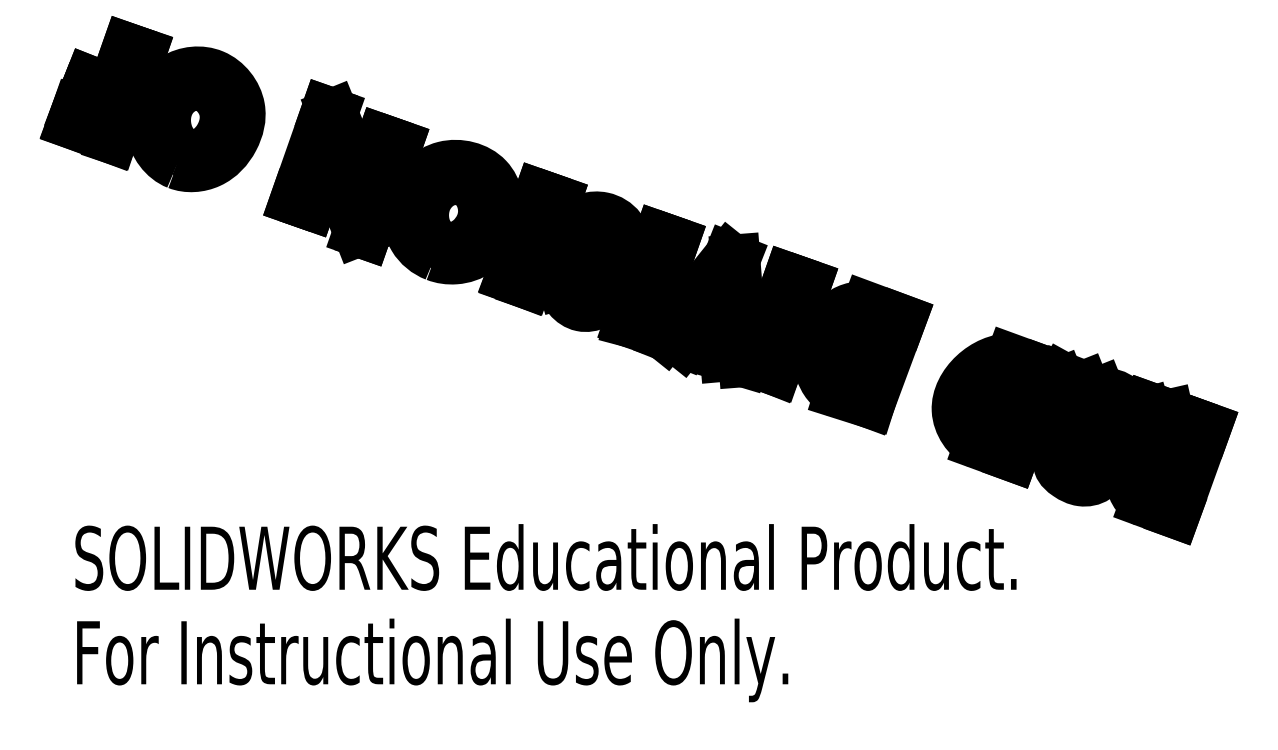
<metadata>
{"format":"dxf","ext":"dxf","renderer":"ezdxf+matplotlib","layout":"modelspace","background":"white","min_lineweight":24,"dpi":150}
</metadata>
<code>
0
SECTION
2
ENTITIES
0
SPLINE
8
0
210
0
220
0
230
1
70
     8
71
     3
72
    16
73
    12
74
     0
42
1e-08
43
1e-08
40
0
40
0
40
0
40
0
40
0.2449
40
0.4235
40
0.5235
40
0.6818
40
0.7494
40
0.8065
40
0.8735
40
0.9363
40
1
40
1
40
1
40
1
10
-13.3
20
62.11
30
0
10
-13.12
20
63.3
30
0
10
-14.63
20
65.02
30
0
10
-17.32
20
64.31
30
0
10
-17.87
20
61.97
30
0
10
-17.03
20
60.72
30
0
10
-15.93
20
60.3
30
0
10
-15.67
20
59.13
30
0
10
-16.3
20
58.45
30
0
10
-17.07
20
58.94
30
0
10
-17.08
20
59.11
30
0
10
-17.22
20
59.7
30
0
0
SPLINE
8
0
210
0
220
0
230
1
70
     8
71
     3
72
    16
73
    12
74
     0
42
1e-08
43
1e-08
40
0
40
0
40
0
40
0
40
0.1819
40
0.2736
40
0.3654
40
0.4776
40
0.571
40
0.6817
40
0.7447
40
0.8366
40
1
40
1
40
1
40
1
10
-18.21
20
59.4
30
0
10
-18.15
20
58.63
30
0
10
-17.18
20
57.43
30
0
10
-15.5
20
57.74
30
0
10
-14.41
20
58.62
30
0
10
-14.52
20
60.15
30
0
10
-15.53
20
61.11
30
0
10
-16.38
20
61.96
30
0
10
-16.49
20
63.26
30
0
10
-14.85
20
64.06
30
0
10
-13.93
20
62.73
30
0
10
-14.2
20
62.01
30
0
0
SPLINE
8
0
210
0
220
0
230
1
70
    11
71
     3
72
    16
73
    12
74
     0
42
1e-08
43
1e-08
40
0
40
0
40
0
40
0
40
0.07075
40
0.1566
40
0.2997
40
0.3644
40
0.4385
40
0.5974
40
0.7571
40
0.8996
40
1
40
1
40
1
40
1
10
-27.95
20
61.51
30
0
10
-27.46
20
61.32
30
0
10
-26.3
20
61.16
30
0
10
-24.09
20
61.89
30
0
10
-23.04
20
64.09
30
0
10
-23.05
20
66.17
30
0
10
-24.06
20
68.23
30
0
10
-27.49
20
69.06
30
0
10
-30.28
20
66.35
30
0
10
-30.14
20
62.99
30
0
10
-28.64
20
61.78
30
0
10
-27.95
20
61.51
30
0
0
SPLINE
8
0
210
0
220
0
230
1
70
    11
71
     3
72
    14
73
    10
74
     0
42
1e-08
43
1e-08
40
0
40
0
40
0
40
0
40
0.1168
40
0.2383
40
0.3518
40
0.5018
40
0.6435
40
0.8458
40
1
40
1
40
1
40
1
10
-47.75
20
68.55
30
0
10
-46.96
20
68.24
30
0
10
-45.03
20
68.39
30
0
10
-43.21
20
70.36
30
0
10
-42.5
20
73.23
30
0
10
-44.67
20
75.99
30
0
10
-48.75
20
75.56
30
0
10
-50.6
20
71.45
30
0
10
-48.8
20
68.97
30
0
10
-47.75
20
68.55
30
0
0
SPLINE
8
0
210
0
220
0
230
1
70
     8
71
     3
72
    10
73
     6
74
     0
42
1e-08
43
1e-08
40
0
40
0
40
0
40
0
40
0.3421
40
0.5682
40
1
40
1
40
1
40
1
10
27.55
20
46.31
30
0
10
27
20
46.17
30
0
10
25.9
20
45.92
30
0
10
25.14
20
44.16
30
0
10
25.78
20
42.95
30
0
10
26.51
20
42.65
30
0
0
SPLINE
8
0
210
0
220
0
230
1
70
     8
71
     3
72
     9
73
     5
74
     0
42
1e-08
43
1e-08
40
0
40
0
40
0
40
0
40
0.6523
40
1
40
1
40
1
40
1
10
16.19
20
53.67
30
0
10
14.24
20
53.78
30
0
10
10.73
20
50.66
30
0
10
12.83
20
47.56
30
0
10
13.78
20
47.08
30
0
0
SPLINE
8
0
210
0
220
0
230
1
70
     8
71
     3
72
     8
73
     4
74
     0
42
1e-08
43
1e-08
40
0
40
0
40
0
40
0
40
1
40
1
40
1
40
1
10
5.151
20
57.67
30
0
10
1.645
20
58.04
30
0
10
0.008541
20
52.41
30
0
10
3.034
20
50.99
30
0
0
SPLINE
8
0
210
0
220
0
230
1
70
     8
71
     3
72
    14
73
    10
74
     0
42
1e-08
43
1e-08
40
0
40
0
40
0
40
0
40
0.1311
40
0.3261
40
0.4407
40
0.5732
40
0.7073
40
0.8239
40
1
40
1
40
1
40
1
10
21.6
20
47.42
30
0
10
21.25
20
47.26
30
0
10
20.2
20
47.31
30
0
10
19.48
20
45.56
30
0
10
20.56
20
44.64
30
0
10
21.58
20
44.13
30
0
10
22.81
20
44.35
30
0
10
23.61
20
45.51
30
0
10
23.27
20
46.43
30
0
10
23.08
20
46.89
30
0
0
SPLINE
8
0
210
0
220
0
230
1
70
     8
71
     3
72
    12
73
     8
74
     0
42
1e-08
43
1e-08
40
0
40
0
40
0
40
0
40
0.3064
40
0.3766
40
0.4793
40
0.7154
40
1
40
1
40
1
40
1
10
23.08
20
46.89
30
0
10
23.71
20
47.09
30
0
10
24.66
20
47.35
30
0
10
25.22
20
48.32
30
0
10
25.36
20
49.23
30
0
10
25.02
20
50.82
30
0
10
23.59
20
51.1
30
0
10
23.02
20
51.14
30
0
0
SPLINE
8
0
210
0
220
0
230
1
70
     8
71
     3
72
     8
73
     4
74
     0
42
1e-08
43
1e-08
40
0
40
0
40
0
40
0
40
1
40
1
40
1
40
1
10
6.054
20
56.15
30
0
10
2.781
20
57.64
30
0
10
1.749
20
52.03
30
0
10
4.446
20
51.73
30
0
0
SPLINE
8
0
210
0
220
0
230
1
70
     8
71
     3
72
    12
73
     8
74
     0
42
1e-08
43
1e-08
40
0
40
0
40
0
40
0
40
0.281
40
0.3615
40
0.5282
40
0.6388
40
1
40
1
40
1
40
1
10
22.78
20
47.89
30
0
10
23.16
20
47.92
30
0
10
23.74
20
48.18
30
0
10
23.98
20
48.92
30
0
10
23.98
20
49.46
30
0
10
23.46
20
50.29
30
0
10
22.52
20
50.23
30
0
10
22.16
20
49.8
30
0
0
SPLINE
8
0
210
0
220
0
230
1
70
     8
71
     3
72
    11
73
     7
74
     0
42
1e-08
43
1e-08
40
0
40
0
40
0
40
0
40
0.3601
40
0.5749
40
0.7841
40
1
40
1
40
1
40
1
10
22.25
20
46.77
30
0
10
21.81
20
46.78
30
0
10
20.86
20
46.24
30
0
10
21.4
20
44.95
30
0
10
22.54
20
45.17
30
0
10
22.6
20
45.87
30
0
10
22.51
20
46.14
30
0
0
SPLINE
8
0
210
0
220
0
230
1
70
     8
71
     3
72
    10
73
     6
74
     0
42
1e-08
43
1e-08
40
0
40
0
40
0
40
0
40
0.2563
40
0.5545
40
1
40
1
40
1
40
1
10
28.54
20
45.31
30
0
10
28.06
20
45.51
30
0
10
27.26
20
45.48
30
0
10
26.67
20
44.45
30
0
10
26.9
20
43.57
30
0
10
27.8
20
43.25
30
0
0
SPLINE
8
0
210
0
220
0
230
1
70
    11
71
     3
72
    14
73
    10
74
     0
42
1e-08
43
1e-08
40
0
40
0
40
0
40
0
40
0.08786
40
0.2097
40
0.3748
40
0.5409
40
0.6872
40
0.886
40
1
40
1
40
1
40
1
10
-47.32
20
69.54
30
0
10
-46.93
20
69.35
30
0
10
-45.79
20
69.24
30
0
10
-44.3
20
70.59
30
0
10
-43.74
20
73
30
0
10
-45.83
20
75.14
30
0
10
-48.56
20
73.81
30
0
10
-48.83
20
71.14
30
0
10
-47.83
20
69.79
30
0
10
-47.32
20
69.54
30
0
0
SPLINE
8
0
210
0
220
0
230
1
70
    11
71
     3
72
    14
73
    10
74
     0
42
1e-08
43
1e-08
40
0
40
0
40
0
40
0
40
0.1141
40
0.2661
40
0.4262
40
0.5262
40
0.6955
40
0.9115
40
1
40
1
40
1
40
1
10
-26.72
20
62.23
30
0
10
-26.17
20
62.24
30
0
10
-24.91
20
62.91
30
0
10
-23.92
20
64.93
30
0
10
-24.86
20
67.16
30
0
10
-27.13
20
67.59
30
0
10
-29.22
20
65.76
30
0
10
-28.69
20
62.77
30
0
10
-27.16
20
62.22
30
0
10
-26.72
20
62.23
30
0
0
SPLINE
8
0
210
0
220
0
230
1
70
     8
71
     3
72
     8
73
     4
74
     0
42
1e-08
43
1e-08
40
0
40
0
40
0
40
0
40
1
40
1
40
1
40
1
10
17
20
52.23
30
0
10
13.17
20
53.48
30
0
10
12.78
20
48.01
30
0
10
15.33
20
47.47
30
0
0
LINE
8
0
10
-9.628
20
62.66
30
0
11
-10.77
21
63.06
31
0
0
LINE
8
0
10
-10.77
20
63.06
30
0
11
-13.08
21
56.46
31
0
0
LINE
8
0
10
-13.08
20
56.46
30
0
11
-11.91
21
56.15
31
0
0
LINE
8
0
10
-11.91
20
56.15
30
0
11
-9.628
21
62.66
31
0
0
LINE
8
0
10
-18.68
20
65.83
30
0
11
-19.96
21
66.28
31
0
0
LINE
8
0
10
-19.96
20
66.28
30
0
11
-22.2
21
59.89
31
0
0
LINE
8
0
10
-22.2
20
59.89
30
0
11
-20.93
21
59.4
31
0
0
LINE
8
0
10
-20.93
20
59.4
30
0
11
-18.68
21
65.83
31
0
0
LINE
8
0
10
-30.83
20
70.1
30
0
11
-32.05
21
70.52
31
0
0
LINE
8
0
10
-32.05
20
70.52
30
0
11
-33.41
21
66.64
31
0
0
LINE
8
0
10
-33.41
20
66.64
30
0
11
-35.78
21
72.48
31
0
0
LINE
8
0
10
-35.78
20
72.48
30
0
11
-36.31
21
72.67
31
0
0
LINE
8
0
10
-36.31
20
72.67
30
0
11
-38.71
21
65.83
31
0
0
LINE
8
0
10
-38.71
20
65.83
30
0
11
-37.51
21
65.41
31
0
0
LINE
8
0
10
-37.51
20
65.41
30
0
11
-36.16
21
69.25
31
0
0
LINE
8
0
10
-36.16
20
69.25
30
0
11
-33.87
21
63.39
31
0
0
LINE
8
0
10
-33.87
20
63.39
30
0
11
-33.26
21
63.18
31
0
0
LINE
8
0
10
-33.26
20
63.18
30
0
11
-30.83
21
70.1
31
0
0
LINE
8
0
10
-50.49
20
77.14
30
0
11
-51.58
21
77.52
31
0
0
LINE
8
0
10
-51.58
20
77.52
30
0
11
-52.71
21
74.29
31
0
0
LINE
8
0
10
-52.71
20
74.29
30
0
11
-54.49
21
74.99
31
0
0
LINE
8
0
10
-54.49
20
74.99
30
0
11
-54.91
21
73.93
31
0
0
LINE
8
0
10
-54.91
20
73.93
30
0
11
-53.13
21
73.23
31
0
0
LINE
8
0
10
-53.13
20
73.23
30
0
11
-53.61
21
71.96
31
0
0
LINE
8
0
10
-53.61
20
71.96
30
0
11
-55.48
21
72.68
31
0
0
LINE
8
0
10
-55.48
20
72.68
30
0
11
-55.83
21
71.68
31
0
0
LINE
8
0
10
-55.83
20
71.68
30
0
11
-52.71
21
70.52
31
0
0
LINE
8
0
10
-52.71
20
70.52
30
0
11
-50.49
21
77.14
31
0
0
LINE
8
0
10
-17.22
20
59.7
30
0
11
-18.21
21
59.4
31
0
0
LINE
8
0
10
-14.2
20
62.01
30
0
11
-13.3
21
62.11
31
0
0
LINE
8
0
10
31.2
20
48.41
30
0
11
29.71
21
48.95
31
0
0
LINE
8
0
10
29.71
20
48.95
30
0
11
28.93
21
46.77
31
0
0
LINE
8
0
10
28.93
20
46.77
30
0
11
28.32
21
49.41
31
0
0
LINE
8
0
10
28.32
20
49.41
30
0
11
26.76
21
49.97
31
0
0
LINE
8
0
10
26.76
20
49.97
30
0
11
26.6
21
49.53
31
0
0
LINE
8
0
10
26.6
20
49.53
30
0
11
27.55
21
46.31
31
0
0
LINE
8
0
10
26.51
20
42.65
30
0
11
28.82
21
41.8
31
0
0
LINE
8
0
10
19.85
20
48.66
30
0
11
20.94
21
49.09
31
0
0
LINE
8
0
10
18.76
20
52.73
30
0
11
16.19
21
53.67
31
0
0
LINE
8
0
10
13.78
20
47.08
30
0
11
16.36
21
46.14
31
0
0
LINE
8
0
10
16.36
20
46.14
30
0
11
18.76
21
52.73
31
0
0
LINE
8
0
10
5.408
20
50.24
30
0
11
7.8
21
56.69
31
0
0
LINE
8
0
10
7.8
20
56.69
30
0
11
5.151
21
57.67
31
0
0
LINE
8
0
10
3.034
20
50.99
30
0
11
5.408
21
50.24
31
0
0
LINE
8
0
10
0.5221
20
59.41
30
0
11
-0.8352
21
59.89
31
0
0
LINE
8
0
10
-0.8352
20
59.89
30
0
11
-3.159
21
53.26
31
0
0
LINE
8
0
10
-3.159
20
53.26
30
0
11
-1.82
21
52.73
31
0
0
LINE
8
0
10
-1.82
20
52.73
30
0
11
0.5221
21
59.41
31
0
0
LINE
8
0
10
-4.929
20
61.29
30
0
11
-5.42
21
61.48
31
0
0
LINE
8
0
10
-5.42
20
61.48
30
0
11
-10.3
21
55.4
31
0
0
LINE
8
0
10
-10.3
20
55.4
30
0
11
-8.981
21
54.88
31
0
0
LINE
8
0
10
-8.981
20
54.88
30
0
11
-6.434
21
58.06
31
0
0
LINE
8
0
10
-6.434
20
58.06
30
0
11
-6.105
21
58.06
31
0
0
LINE
8
0
10
-6.105
20
58.06
30
0
11
-5.733
21
53.82
31
0
0
LINE
8
0
10
-5.733
20
53.82
30
0
11
-4.315
21
53.4
31
0
0
LINE
8
0
10
-4.315
20
53.4
30
0
11
-4.929
21
61.29
31
0
0
LINE
8
0
10
21.81
20
51.6
30
0
11
20.18
21
52.23
31
0
0
LINE
8
0
10
20.94
20
49.09
30
0
11
21.6
21
47.42
31
0
0
LINE
8
0
10
23.02
20
51.14
30
0
11
22.14
21
50.78
31
0
0
LINE
8
0
10
22.14
20
50.78
30
0
11
21.81
21
51.6
31
0
0
LINE
8
0
10
20.18
20
52.23
30
0
11
19.98
21
51.86
31
0
0
LINE
8
0
10
19.98
20
51.86
30
0
11
20.6
21
50.28
31
0
0
LINE
8
0
10
20.6
20
50.28
30
0
11
19.4
21
49.8
31
0
0
LINE
8
0
10
19.4
20
49.8
30
0
11
19.85
21
48.66
31
0
0
LINE
8
0
10
28.82
20
41.8
30
0
11
31.2
21
48.41
31
0
0
LINE
8
0
10
4.446
20
51.73
30
0
11
6.054
21
56.15
31
0
0
LINE
8
0
10
22.16
20
49.8
30
0
11
22.78
21
47.89
31
0
0
LINE
8
0
10
22.51
20
46.14
30
0
11
22.25
21
46.77
31
0
0
LINE
8
0
10
27.8
20
43.25
30
0
11
28.54
21
45.31
31
0
0
LINE
8
0
10
15.33
20
47.47
30
0
11
17
21
52.23
31
0
0
MTEXT
8
0
10
-55.83
20
40.78
30
0
40
4.834
41
0
71
     1
72
     1
1
SOLIDWORKS Educational Product.
7
SLDTEXTSTYLE0
73
     1
44
1
0
MTEXT
8
0
10
-55.83
20
33.53
30
0
40
4.834
41
0
71
     1
72
     1
1
For Instructional Use Only.
7
SLDTEXTSTYLE0
73
     1
44
1
0
ENDSEC
0
EOF

</code>
